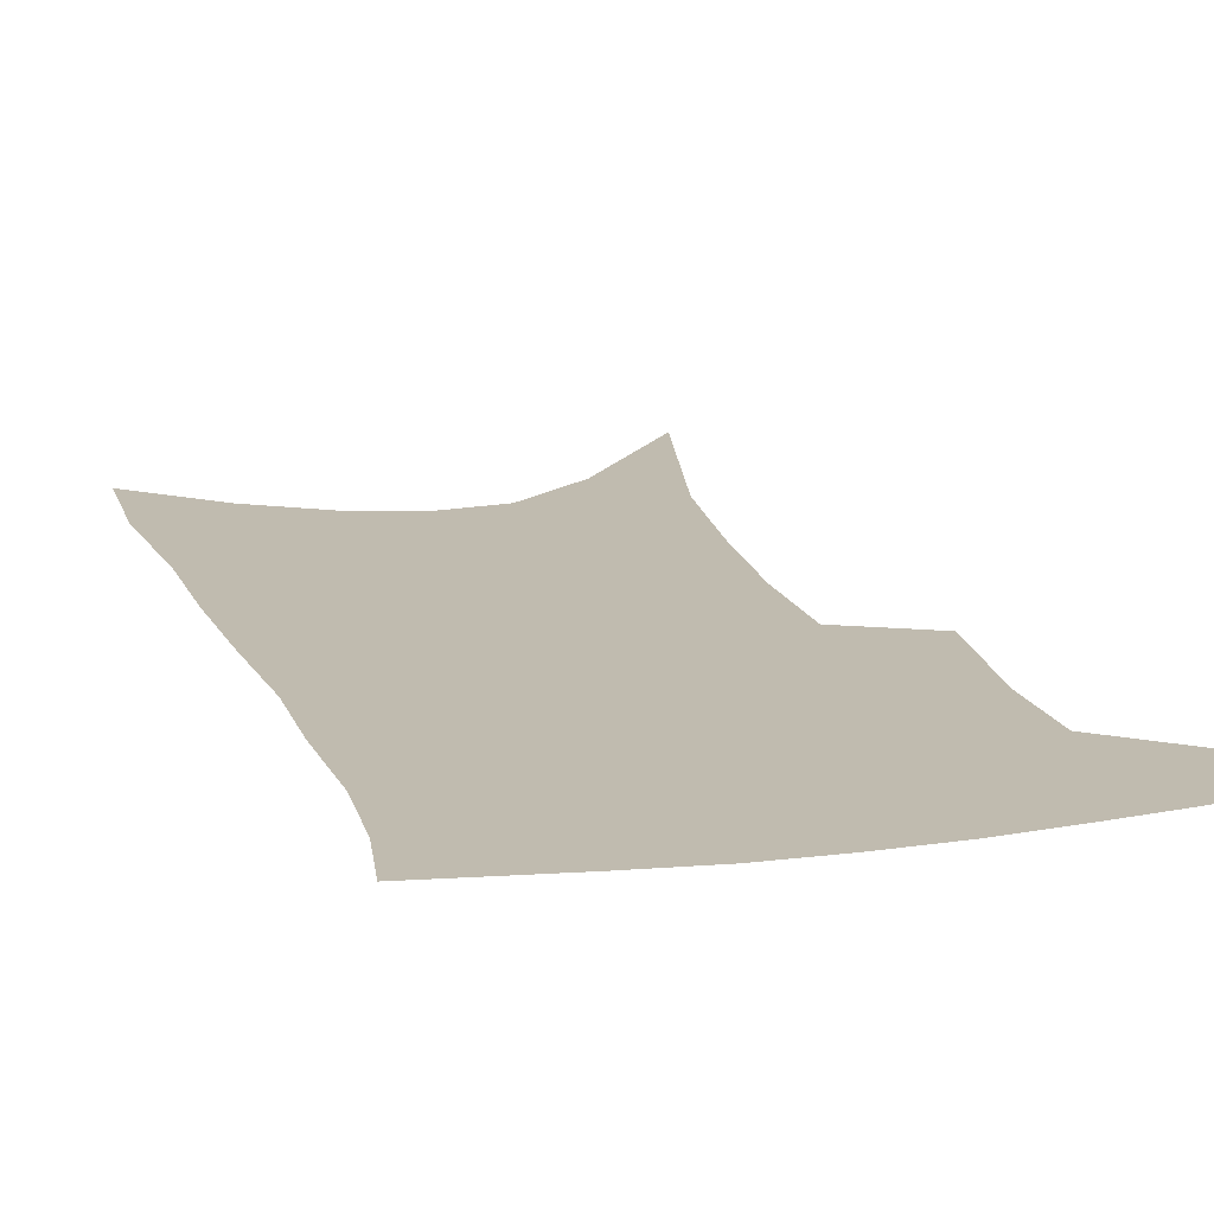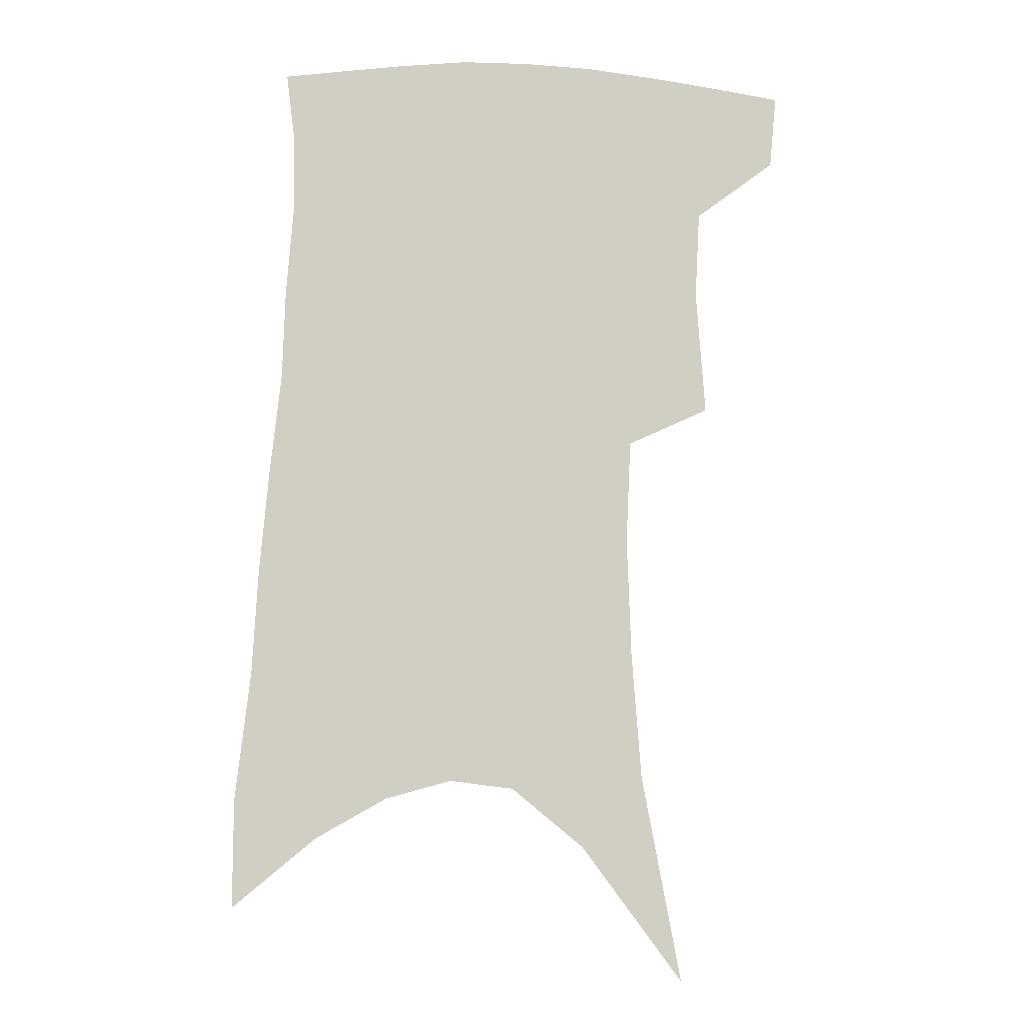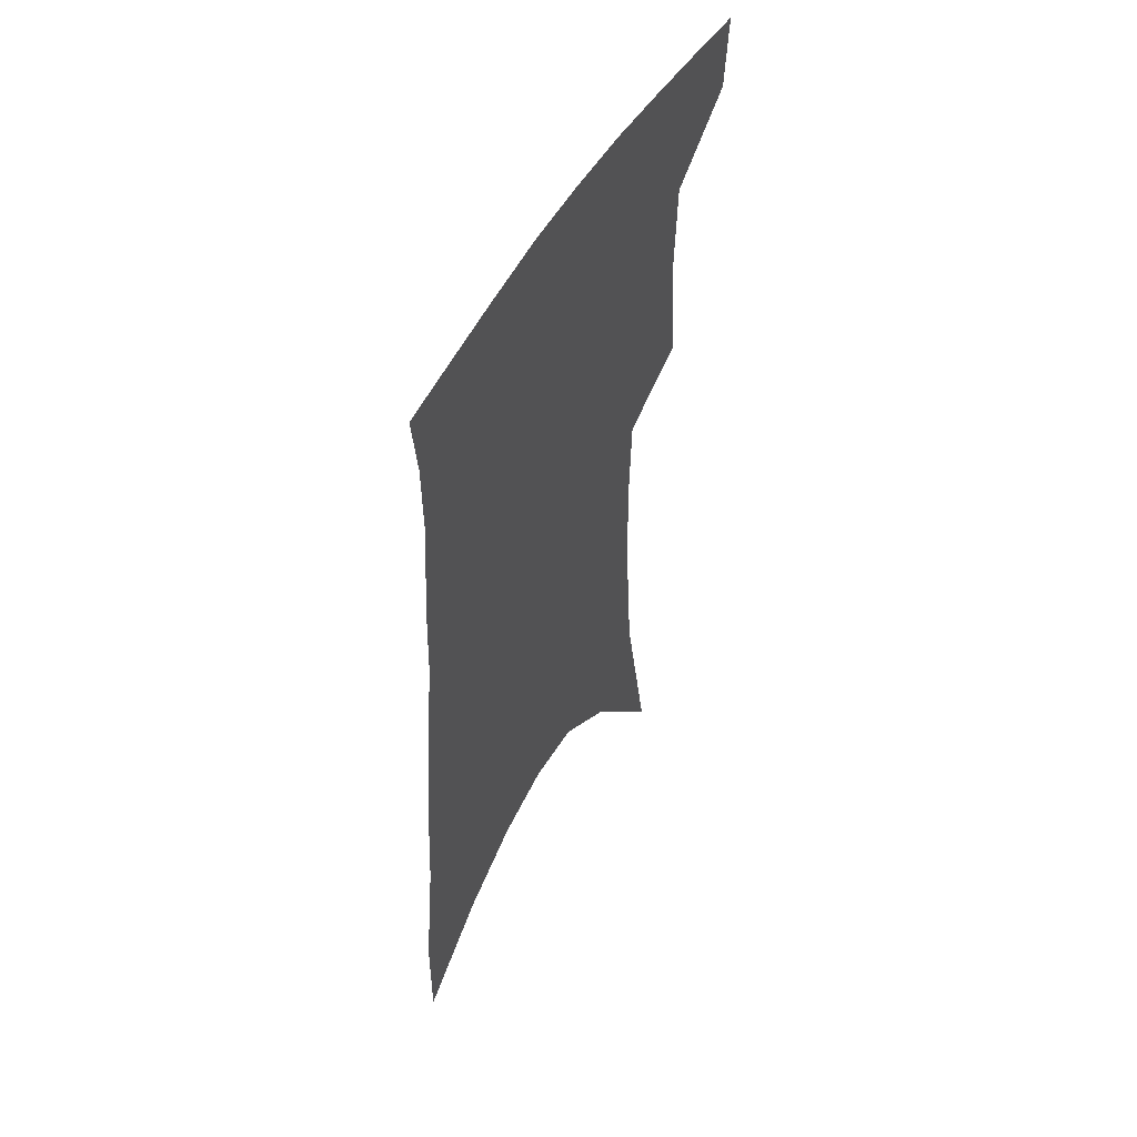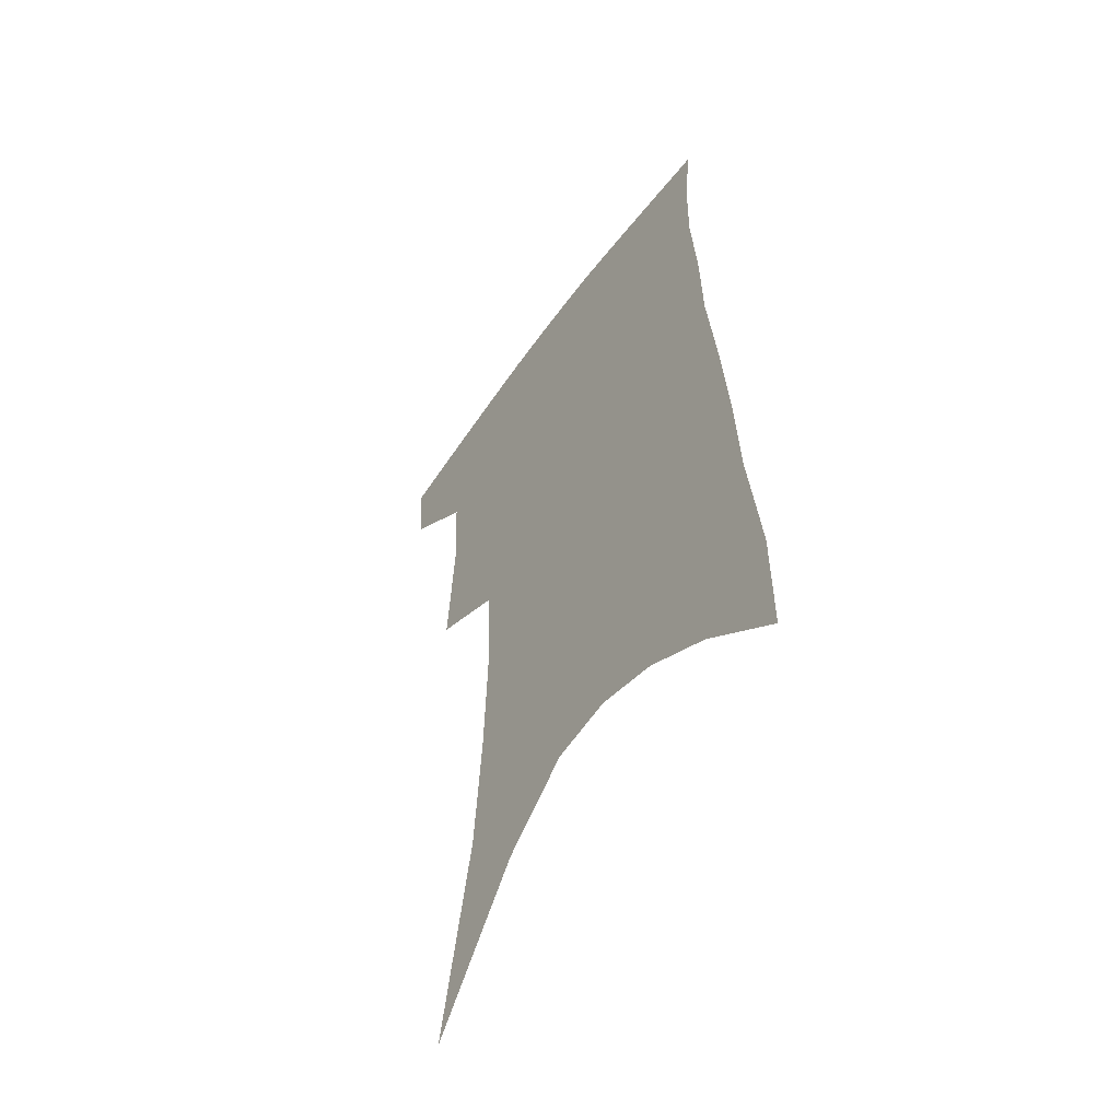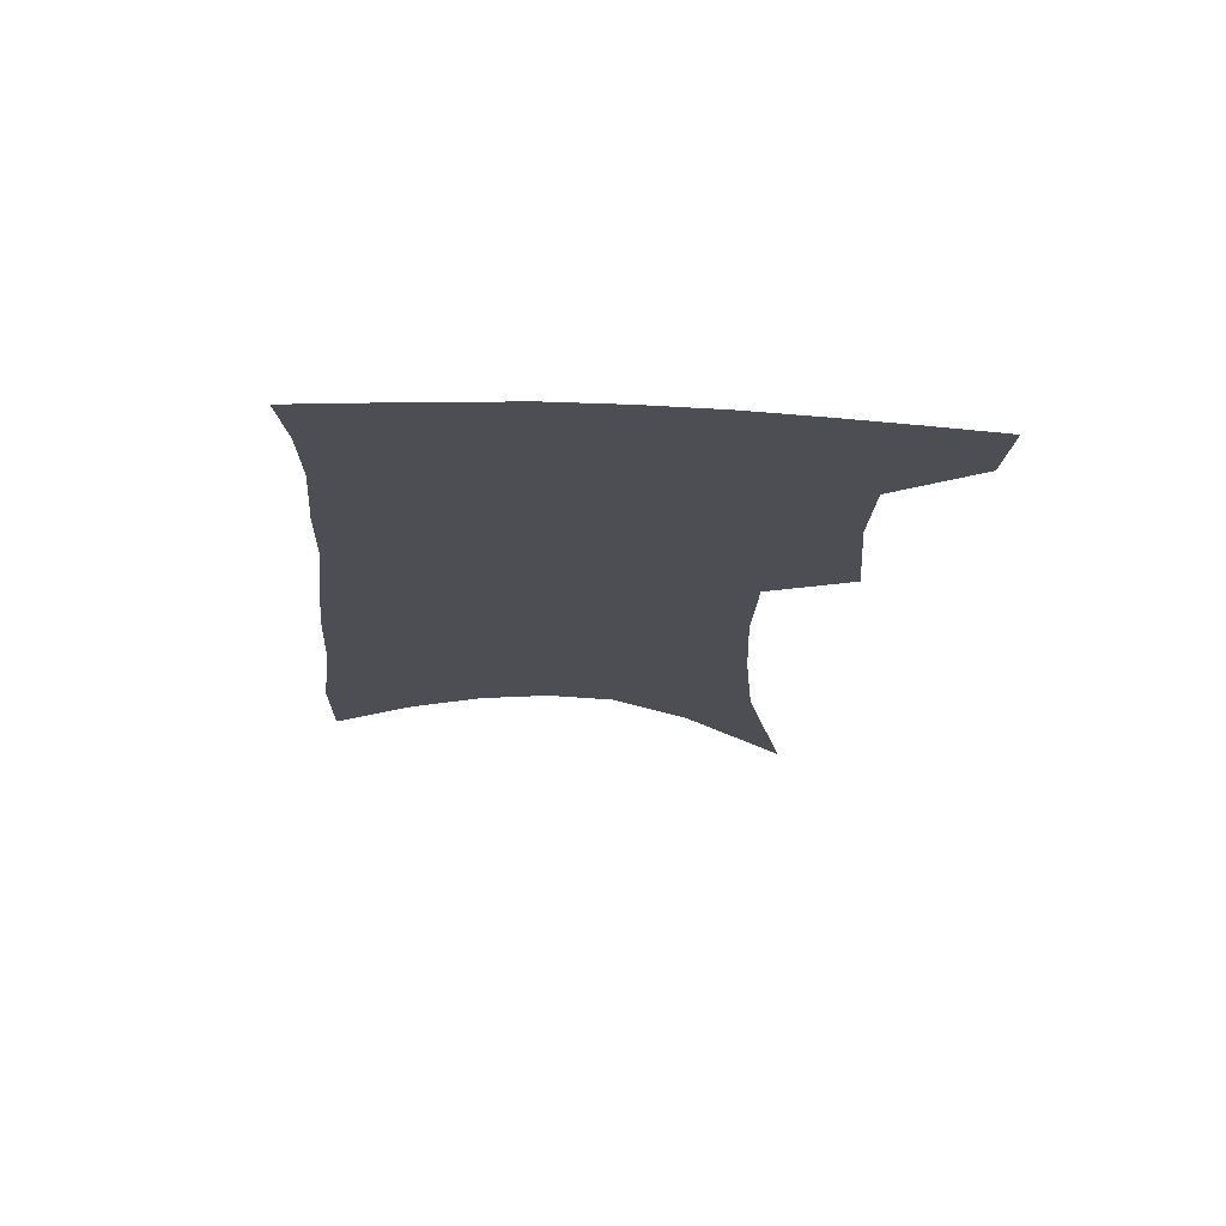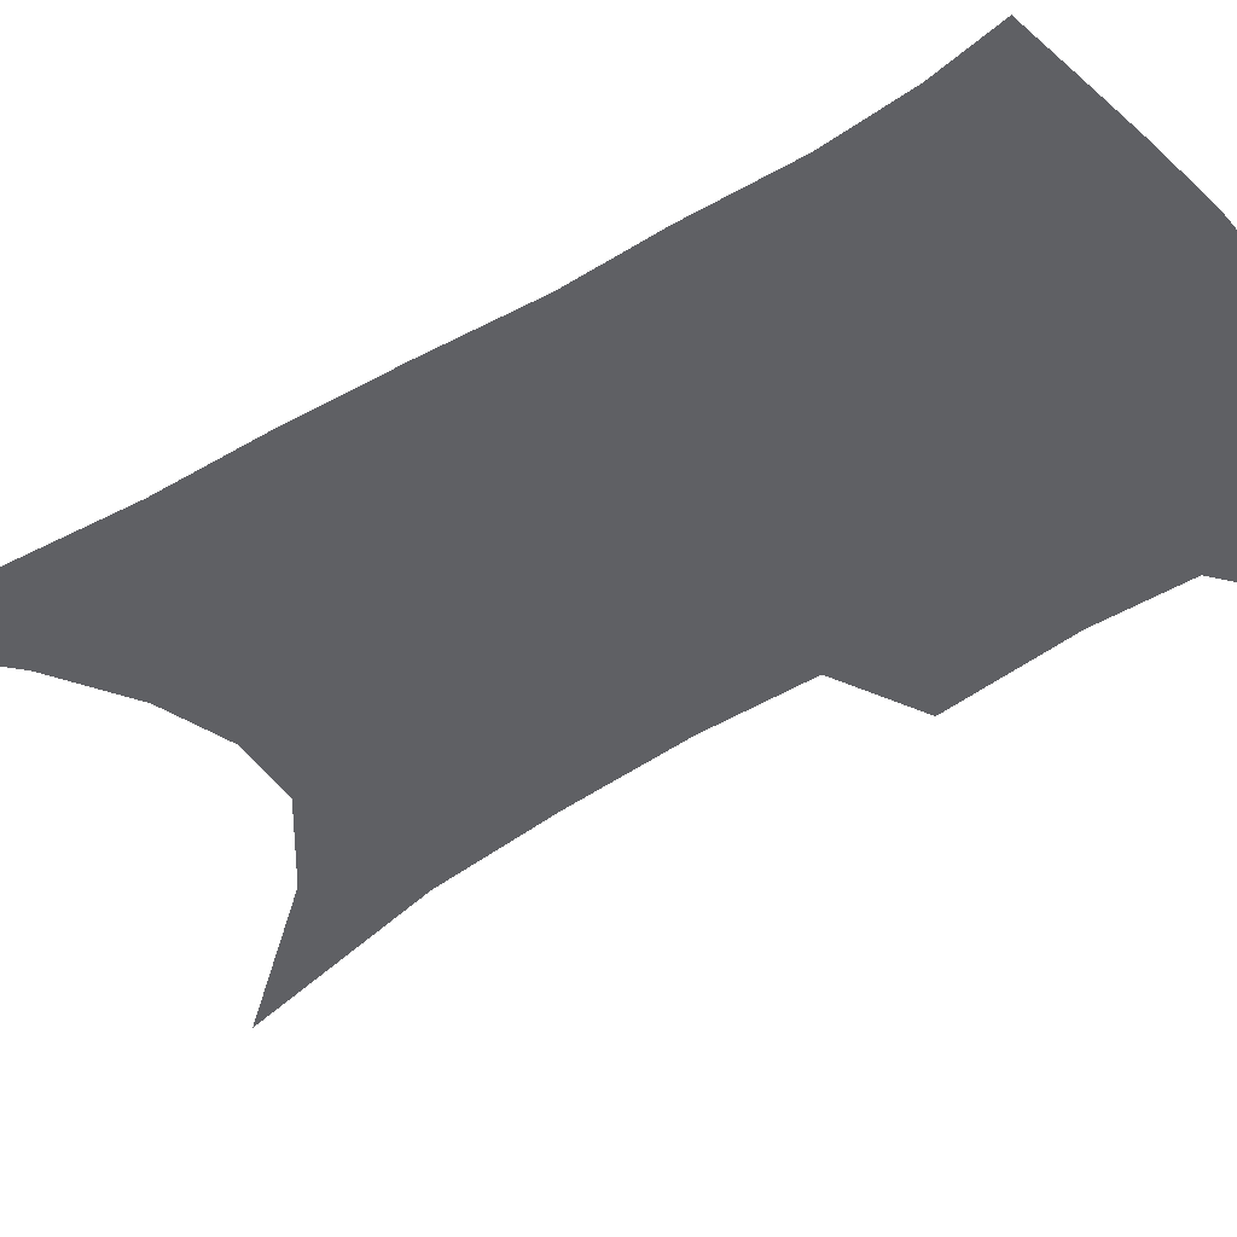
<metadata>
{"format":"obj","ext":"obj","renderer":"f3d","projection":"perspective","resolution":1024,"background":"white","views":[{"elev":16.2,"azim":165.8,"up":"+Z"},{"elev":-6.3,"azim":175.7,"up":"+Y"},{"elev":53.6,"azim":118.9,"up":"+Y"},{"elev":-54.3,"azim":55.0,"up":"+Y"},{"elev":72.7,"azim":-178.1,"up":"+Y"},{"elev":-44.6,"azim":128.1,"up":"+Z"}]}
</metadata>
<code>
v 479.2 380.3 0
v 476.9 406 0
v 505.2 284.8 0
v 508.5 329.1 0
v 507 359.7 0
v 504.6 385.8 0
v 500.9 410 0
v 516.5 73.03 0
v 530.5 147.5 0
v 534 192.4 0
v 535.5 235.1 0
v 534 271.8 0
v 533.1 308.8 0
v 532.6 340.1 0
v 531.1 366.4 0
v 528.4 389.6 0
v 525 413.5 0
v 552.5 121.7 0
v 558.4 176.7 0
v 558.5 215.9 0
v 557.7 252.3 0
v 555.8 284.2 0
v 554.6 314.6 0
v 554.6 345.5 0
v 553.5 369.4 0
v 552.2 392.5 0
v 549 416.5 0
v 578.4 143.1 0
v 579.6 184.8 0
v 579.3 226 0
v 578 259.8 0
v 576.7 291 0
v 576.3 322.7 0
v 575.9 348.7 0
v 576.2 372.8 0
v 575 394.3 0
v 573.1 417.9 0
v 601.3 146.1 0
v 600.7 189.6 0
v 599.6 223.8 0
v 598 259 0
v 596.7 294.9 0
v 596.3 324.1 0
v 596.5 350.1 0
v 597 373.1 0
v 597.4 394.7 0
v 596.7 418.1 0
v 624.8 139.7 0
v 622.5 183.9 0
v 619.6 226.4 0
v 617.9 260.9 0
v 617 291.6 0
v 616.6 320.1 0
v 616.5 348.6 0
v 617.7 372.1 0
v 619.6 394.1 0
v 621.4 415.8 0
v 650.4 125.3 0
v 646.4 172.4 0
v 642.4 215.3 0
v 640.4 250.5 0
v 638.3 284.1 0
v 637.3 314.6 0
v 638.4 340.7 0
v 638.5 368.4 0
v 640.2 392.7 0
v 643.2 413.2 0
v 680.3 100.6 0
v 679.9 139.7 0
v 674.4 185.7 0
v 672.1 222.6 0
v 668.7 259.4 0
v 664.6 295.8 0
v 663.5 326.2 0
v 660.8 360.1 0
v 661.2 387.7 0
v 663.9 410.7 0
v 691 451 0
f 5 6 1
f 1 6 2
f 6 7 2
f 12 13 3
f 3 13 4
f 13 14 4
f 4 14 5
f 14 15 5
f 5 15 6
f 15 16 6
f 6 16 7
f 16 17 7
f 8 18 9
f 18 19 9
f 9 19 10
f 19 20 10
f 10 20 11
f 20 21 11
f 11 21 12
f 21 22 12
f 12 22 13
f 22 23 13
f 13 23 14
f 23 24 14
f 14 24 15
f 24 25 15
f 15 25 16
f 25 26 16
f 16 26 17
f 26 27 17
f 18 28 19
f 28 29 19
f 19 29 20
f 29 30 20
f 20 30 21
f 30 31 21
f 21 31 22
f 31 32 22
f 22 32 23
f 32 33 23
f 23 33 24
f 33 34 24
f 24 34 25
f 34 35 25
f 25 35 26
f 35 36 26
f 26 36 27
f 36 37 27
f 28 38 29
f 38 39 29
f 29 39 30
f 39 40 30
f 30 40 31
f 40 41 31
f 31 41 32
f 41 42 32
f 32 42 33
f 42 43 33
f 33 43 34
f 43 44 34
f 34 44 35
f 44 45 35
f 35 45 36
f 45 46 36
f 36 46 37
f 46 47 37
f 38 48 39
f 48 49 39
f 39 49 40
f 49 50 40
f 40 50 41
f 50 51 41
f 41 51 42
f 51 52 42
f 42 52 43
f 52 53 43
f 43 53 44
f 53 54 44
f 44 54 45
f 54 55 45
f 45 55 46
f 55 56 46
f 46 56 47
f 56 57 47
f 48 58 49
f 58 59 49
f 49 59 50
f 59 60 50
f 50 60 51
f 60 61 51
f 51 61 52
f 61 62 52
f 52 62 53
f 62 63 53
f 53 63 54
f 63 64 54
f 54 64 55
f 64 65 55
f 55 65 56
f 65 66 56
f 56 66 57
f 66 67 57
f 58 68 59
f 68 69 59
f 59 69 60
f 69 70 60
f 60 70 61
f 70 71 61
f 61 71 62
f 71 72 62
f 62 72 63
f 72 73 63
f 63 73 64
f 73 74 64
f 64 74 65
f 74 75 65
f 65 75 66
f 75 76 66
f 66 76 67
f 76 77 67

</code>
